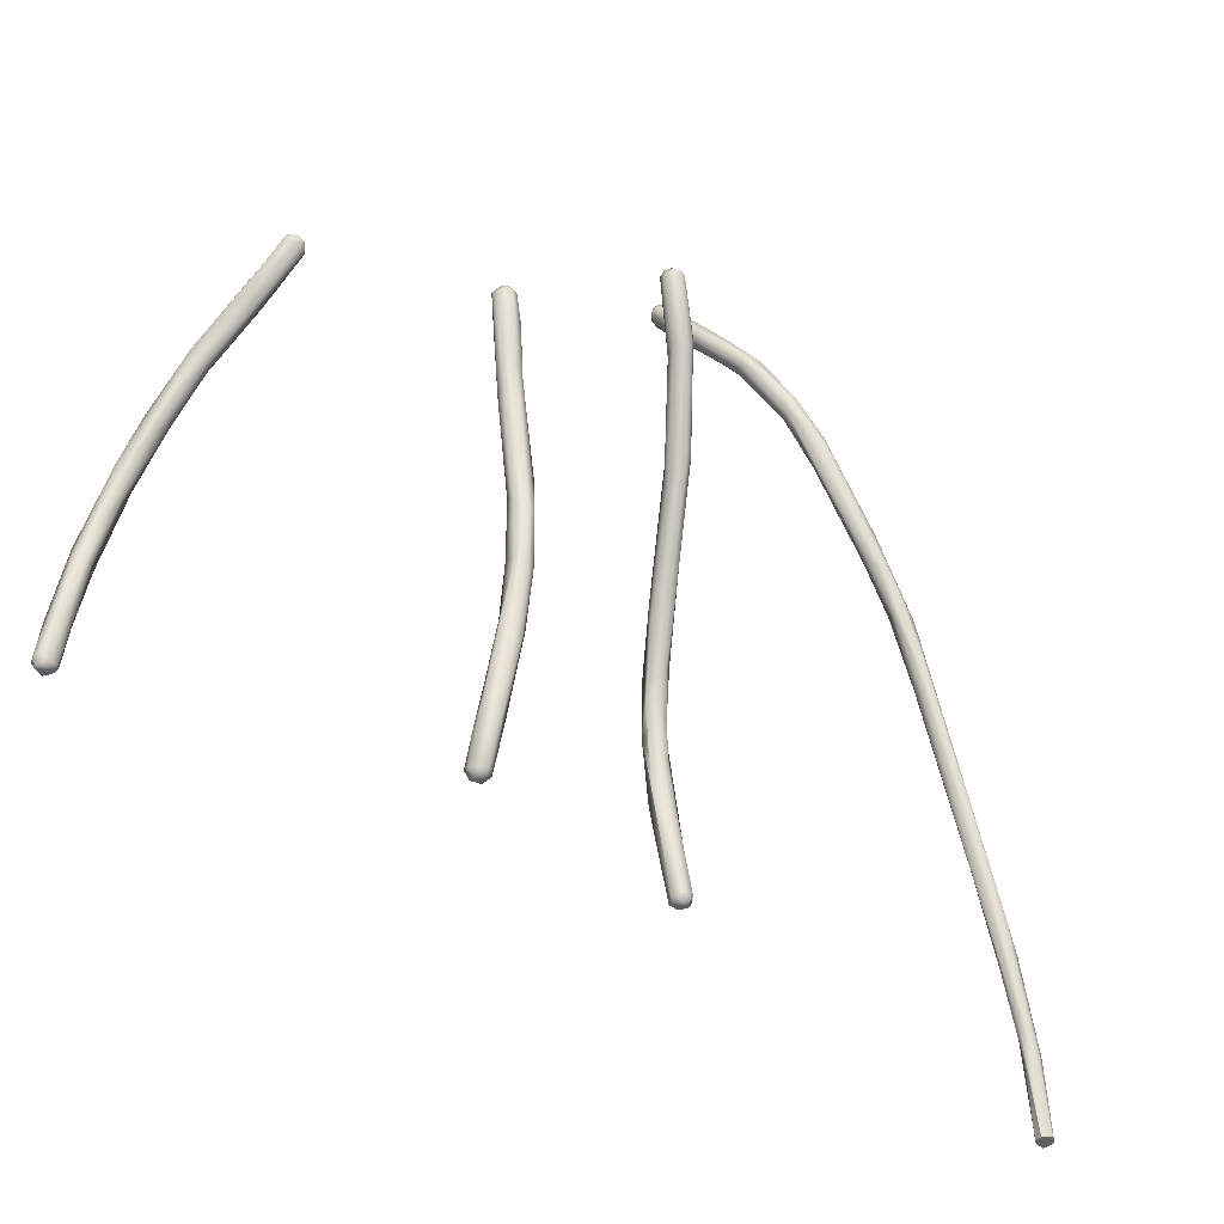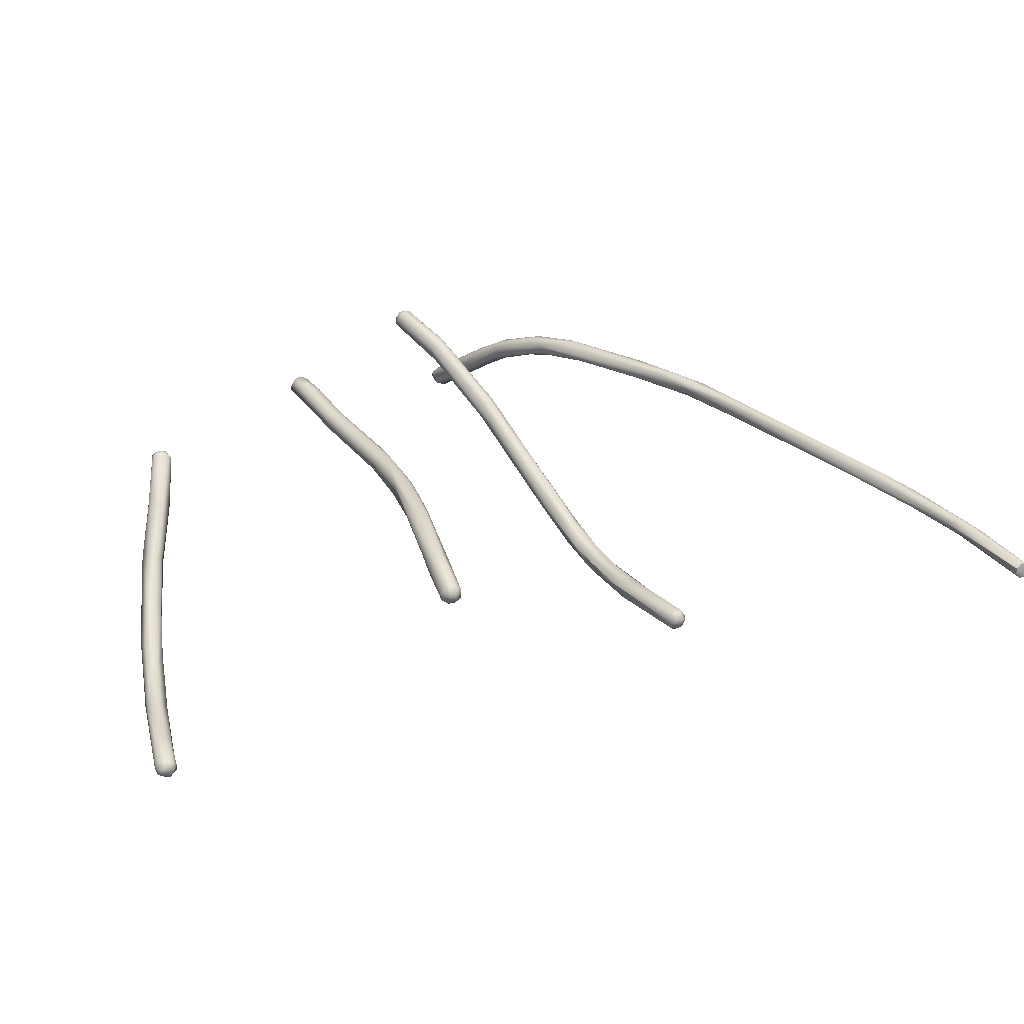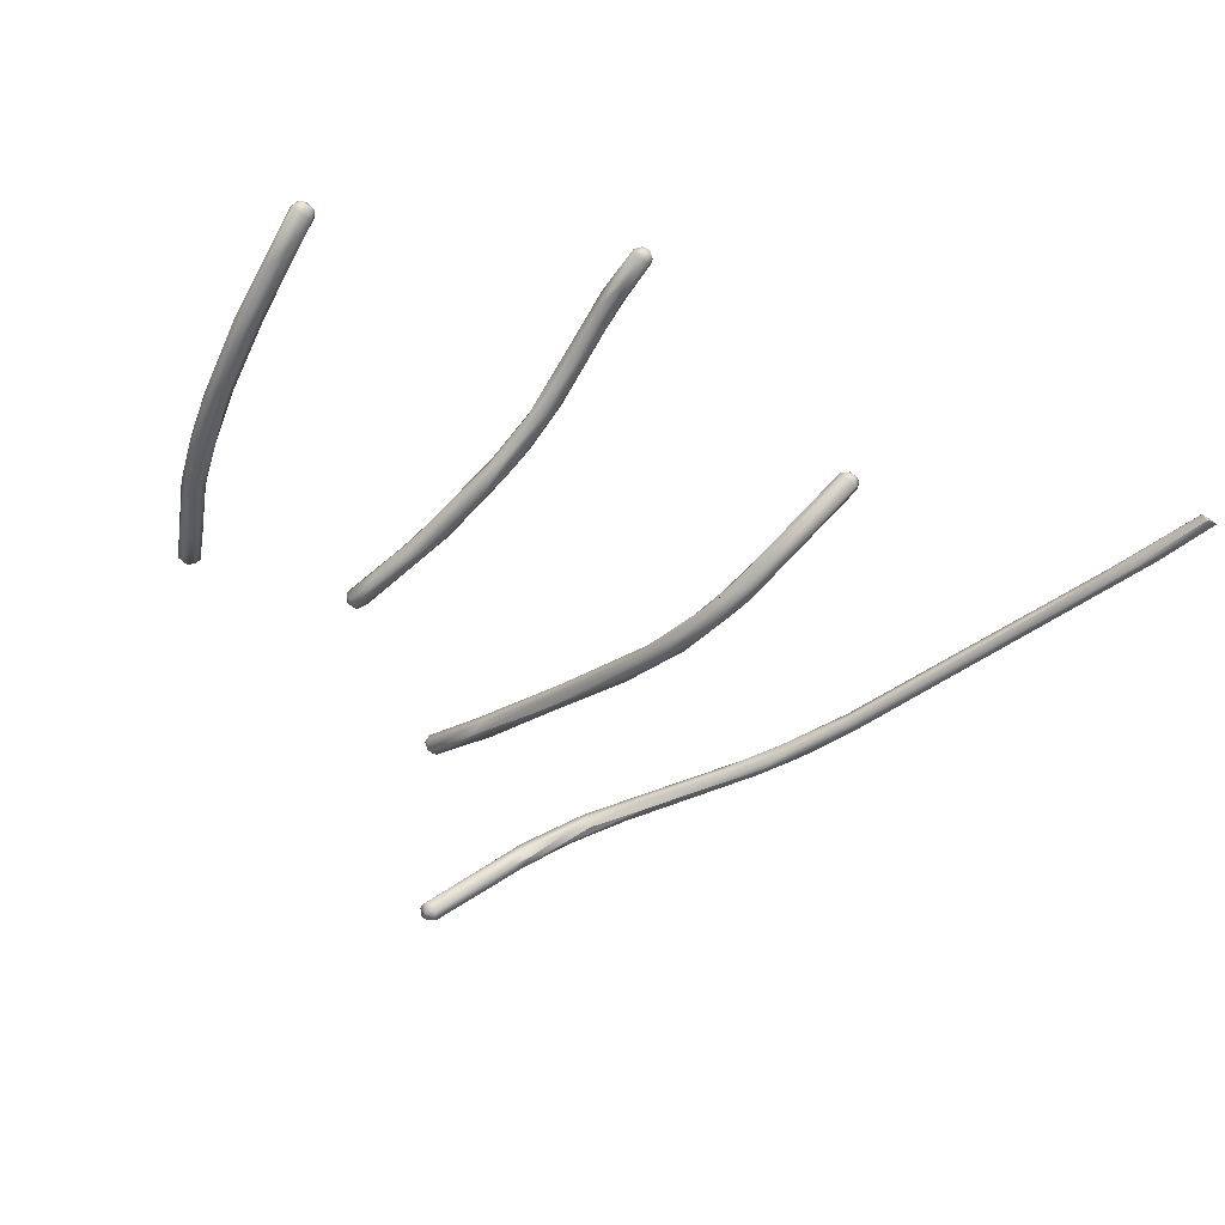
<metadata>
{"format":"obj","ext":"obj","renderer":"f3d","projection":"perspective","resolution":1024,"background":"white","views":[{"elev":-45.3,"azim":142.8,"up":"+Z"},{"elev":20.6,"azim":162.7,"up":"+Y"},{"elev":-76.8,"azim":147.6,"up":"+Y"}]}
</metadata>
<code>
o FJ2349.obj_grp1.1086
v -1.389 -0.6422 3.382
v -1.388 -0.6457 3.382
v -1.389 -0.6451 3.383
v -1.389 -0.6422 3.382
v -1.389 -0.6451 3.383
v -1.389 -0.6445 3.383
v -1.389 -0.6452 3.383
v -1.389 -0.6435 3.383
v -1.382 -0.6392 3.402
v -1.389 -0.6435 3.383
v -1.389 -0.6421 3.382
v -1.382 -0.6361 3.402
v -1.388 -0.6411 3.383
v -1.387 -0.6459 3.383
v -1.377 -0.6391 3.407
v -1.386 -0.6458 3.383
v -1.386 -0.6458 3.383
v -1.385 -0.6447 3.383
v -1.386 -0.6458 3.383
v -1.385 -0.6447 3.383
v -1.388 -0.6411 3.383
v -1.387 -0.6408 3.383
v -1.384 -0.6423 3.383
v -1.387 -0.6409 3.383
v -1.384 -0.6423 3.382
v -1.385 -0.6447 3.383
v -1.384 -0.6423 3.383
v -1.384 -0.642 3.384
v -1.381 -0.6366 3.405
v -1.377 -0.6384 3.401
v -1.379 -0.6349 3.403
v -1.373 -0.6352 3.41
v -1.377 -0.6384 3.401
v -1.366 -0.6331 3.434
v -1.377 -0.6346 3.405
v -1.368 -0.6344 3.423
v -1.371 -0.6299 3.426
v -1.358 -0.6273 3.457
v -1.368 -0.6344 3.423
v -1.341 -0.6199 3.495
v -1.365 -0.6271 3.436
v -1.358 -0.6254 3.447
v -1.358 -0.6301 3.447
v -1.358 -0.6301 3.447
v -1.336 -0.6227 3.496
v -1.336 -0.6218 3.494
v -1.338 -0.6176 3.494
v -1.336 -0.6192 3.493
v -1.34 -0.6228 3.494
v -1.33 -0.6145 3.513
v -1.325 -0.6192 3.516
v -1.324 -0.6185 3.521
v -1.332 -0.6173 3.513
v -1.323 -0.6127 3.52
v -1.324 -0.6165 3.514
v -1.323 -0.6169 3.525
v -1.317 -0.613 3.525
v -1.318 -0.617 3.524
v -1.319 -0.6138 3.532
v -1.312 -0.617 3.535
v -1.315 -0.6111 3.536
v -1.313 -0.6148 3.53
v -1.3 -0.6152 3.554
v -1.297 -0.613 3.561
v -1.296 -0.608 3.558
v -1.297 -0.6143 3.554
v -1.3 -0.6152 3.554
v -1.292 -0.6101 3.568
v -1.296 -0.6082 3.561
v -1.292 -0.6086 3.56
v -1.285 -0.6113 3.567
v -1.289 -0.6153 3.568
v -1.289 -0.6146 3.571
v -1.289 -0.6686 3.428
v -1.291 -0.6656 3.428
v -1.284 -0.6692 3.455
v -1.288 -0.6677 3.425
v -1.287 -0.6694 3.427
v -1.282 -0.6699 3.456
v -1.289 -0.6655 3.425
v -1.286 -0.6644 3.425
v -1.29 -0.6658 3.426
v -1.282 -0.666 3.471
v -1.289 -0.663 3.428
v -1.288 -0.6633 3.426
v -1.284 -0.6639 3.456
v -1.283 -0.6629 3.454
v -1.286 -0.6629 3.428
v -1.289 -0.6153 3.568
v -1.289 -0.6146 3.571
v -1.3 -0.6152 3.554
v -1.287 -0.6088 3.572
v -1.285 -0.6686 3.427
v -1.279 -0.6687 3.456
v -1.285 -0.6669 3.426
v -1.284 -0.6657 3.427
v -1.285 -0.664 3.427
v -1.281 -0.6634 3.452
v -1.286 -0.6139 3.567
v -1.283 -0.617 3.579
v -1.286 -0.6138 3.577
v -1.281 -0.6689 3.467
v -1.281 -0.6629 3.479
v -1.278 -0.6654 3.459
v -1.283 -0.6162 3.573
v -1.283 -0.617 3.579
v -1.283 -0.6132 3.582
v -1.283 -0.617 3.579
v -1.284 -0.6095 3.572
v -1.278 -0.6131 3.586
v -1.278 -0.6684 3.47
v -1.279 -0.6672 3.478
v -1.279 -0.6597 3.481
v -1.278 -0.664 3.486
v -1.276 -0.6581 3.496
v -1.281 -0.6622 3.468
v -1.278 -0.6617 3.47
v -1.276 -0.6622 3.472
v -1.277 -0.6206 3.59
v -1.277 -0.6201 3.585
v -1.273 -0.6194 3.585
v -1.278 -0.6116 3.579
v -1.274 -0.664 3.487
v -1.275 -0.6655 3.476
v -1.275 -0.6631 3.475
v -1.275 -0.6631 3.475
v -1.273 -0.6575 3.486
v -1.276 -0.6543 3.496
v -1.277 -0.6201 3.585
v -1.272 -0.6198 3.596
v -1.273 -0.6151 3.588
v -1.273 -0.6161 3.584
v -1.271 -0.6612 3.492
v -1.272 -0.6583 3.499
v -1.272 -0.6601 3.485
v -1.272 -0.6532 3.506
v -1.264 -0.6325 3.527
v -1.274 -0.6542 3.492
v -1.272 -0.6523 3.495
v -1.27 -0.6516 3.497
v -1.271 -0.6464 3.506
v -1.273 -0.6235 3.591
v -1.271 -0.618 3.594
v -1.265 -0.6501 3.507
v -1.267 -0.6519 3.501
v -1.267 -0.6509 3.509
v -1.264 -0.6417 3.511
v -1.268 -0.6446 3.516
v -1.267 -0.6483 3.513
v -1.267 -0.6419 3.51
v -1.254 -0.624 3.543
v -1.254 -0.624 3.543
v -1.26 -0.633 3.615
v -1.256 -0.6231 3.543
v -1.258 -0.6308 3.614
v -1.258 -0.621 3.537
v -1.252 -0.6247 3.54
v -1.26 -0.6366 3.61
v -1.261 -0.6351 3.614
v -1.254 -0.6283 3.532
v -1.255 -0.6281 3.53
v -1.256 -0.62 3.537
v -1.254 -0.6214 3.535
v -1.261 -0.6364 3.613
v -1.258 -0.6354 3.615
v -1.243 -0.6046 3.559
v -1.241 -0.6062 3.559
v -1.248 -0.6084 3.561
v -1.257 -0.6364 3.613
v -1.257 -0.636 3.611
v -1.257 -0.6347 3.609
v -1.255 -0.6341 3.611
v -1.255 -0.6334 3.613
v -1.255 -0.6319 3.612
v -1.257 -0.6322 3.615
v -1.257 -0.6342 3.615
v -1.242 -0.6105 3.558
v -1.245 -0.6038 3.561
v -1.242 -0.609 3.565
v -1.237 -0.6006 3.578
v -1.246 -0.6041 3.563
v -1.237 -0.5961 3.575
v -1.238 -0.5973 3.577
v -1.235 -0.5957 3.574
v -1.233 -0.5968 3.574
v -1.234 -0.6016 3.578
v -1.236 -0.596 3.577
v -1.232 -0.5989 3.574
v -1.232 -0.6007 3.576
v -1.236 -0.5988 3.579
v -1.234 -0.5987 3.579
v -1.233 -0.5977 3.578
v -1.233 -0.5961 3.576
v -1.232 -0.5989 3.577
v -1.209 -0.6401 3.407
v -1.207 -0.6419 3.408
v -1.207 -0.6346 3.424
v -1.208 -0.6373 3.406
v -1.207 -0.64 3.406
v -1.206 -0.6352 3.407
v -1.205 -0.6367 3.405
v -1.206 -0.639 3.405
v -1.208 -0.6324 3.421
v -1.208 -0.6318 3.431
v -1.209 -0.6257 3.459
v -1.208 -0.6258 3.445
v -1.208 -0.6228 3.466
v -1.206 -0.6298 3.421
v -1.207 -0.6252 3.442
v -1.204 -0.641 3.406
v -1.204 -0.6419 3.408
v -1.205 -0.6382 3.418
v -1.202 -0.6332 3.429
v -1.206 -0.6306 3.451
v -1.207 -0.6289 3.462
v -1.209 -0.6272 3.463
v -1.204 -0.625 3.494
v -1.207 -0.6248 3.483
v -1.204 -0.6387 3.405
v -1.204 -0.6336 3.432
v -1.209 -0.6238 3.475
v -1.206 -0.6205 3.493
v -1.203 -0.6362 3.406
v -1.203 -0.6319 3.415
v -1.202 -0.6286 3.427
v -1.206 -0.6221 3.462
v -1.204 -0.6199 3.48
v -1.206 -0.6199 3.483
v -1.204 -0.6254 3.439
v -1.202 -0.6405 3.408
v -1.204 -0.6268 3.48
v -1.202 -0.6268 3.468
v -1.202 -0.6203 3.512
v -1.202 -0.6386 3.407
v -1.201 -0.636 3.417
v -1.201 -0.6322 3.422
v -1.203 -0.6296 3.449
v -1.202 -0.6264 3.453
v -1.201 -0.6246 3.487
v -1.203 -0.6231 3.465
v -1.196 -0.6217 3.523
v -1.2 -0.6223 3.515
v -1.201 -0.6219 3.483
v -1.196 -0.6196 3.508
v -1.196 -0.6179 3.509
v -1.198 -0.6158 3.514
v -1.198 -0.6154 3.522
v -1.194 -0.6204 3.517
v -1.193 -0.6124 3.544
v -1.197 -0.6204 3.525
v -1.194 -0.6111 3.537
v -1.194 -0.6213 3.523
v -1.19 -0.6167 3.54
v -1.19 -0.6145 3.547
v -1.194 -0.6138 3.525
v -1.192 -0.6159 3.523
v -1.189 -0.6161 3.535
v -1.185 -0.6118 3.545
v -1.191 -0.6133 3.548
v -1.191 -0.6092 3.546
v -1.191 -0.6103 3.547
v -1.19 -0.6094 3.539
v -1.189 -0.615 3.547
v -1.187 -0.6146 3.546
v -1.187 -0.6127 3.548
v -1.186 -0.6097 3.543
v -1.185 -0.6129 3.545
v -1.189 -0.6116 3.548
v -1.19 -0.6085 3.545
v -1.188 -0.6095 3.547
v -1.187 -0.6106 3.547
v -1.187 -0.6087 3.545
v -1.143 -0.637 3.553
v -1.142 -0.636 3.552
v -1.142 -0.6391 3.554
v -1.142 -0.6366 3.555
v -1.141 -0.6365 3.556
v -1.14 -0.6345 3.553
v -1.141 -0.6345 3.554
v -1.139 -0.6511 3.542
v -1.134 -0.6638 3.527
v -1.139 -0.6517 3.544
v -1.134 -0.6666 3.527
v -1.137 -0.6528 3.545
v -1.136 -0.6503 3.538
v -1.138 -0.6398 3.556
v -1.14 -0.638 3.557
v -1.137 -0.6375 3.556
v -1.138 -0.6347 3.553
v -1.134 -0.6465 3.543
v -1.136 -0.6359 3.553
v -1.139 -0.6352 3.556
v -1.139 -0.6341 3.554
v -1.137 -0.6347 3.555
v -1.132 -0.6635 3.525
v -1.132 -0.6679 3.53
v -1.13 -0.6605 3.528
v -1.132 -0.651 3.542
v -1.136 -0.6359 3.555
v -1.127 -0.6905 3.493
v -1.131 -0.6745 3.513
v -1.129 -0.667 3.53
v -1.127 -0.664 3.529
v -1.128 -0.6865 3.495
v -1.128 -0.6803 3.502
v -1.129 -0.6802 3.513
v -1.125 -0.6867 3.488
v -1.127 -0.6762 3.507
v -1.127 -0.6726 3.524
v -1.126 -0.6713 3.515
v -1.121 -0.704 3.439
v -1.124 -0.7028 3.442
v -1.124 -0.7007 3.441
v -1.126 -0.6956 3.472
v -1.124 -0.6994 3.469
v -1.125 -0.6901 3.497
v -1.123 -0.6964 3.482
v -1.123 -0.7014 3.439
v -1.121 -0.703 3.439
v -1.122 -0.6988 3.44
v -1.12 -0.6997 3.439
v -1.119 -0.6982 3.44
v -1.124 -0.698 3.455
v -1.122 -0.6964 3.455
v -1.124 -0.6928 3.472
v -1.124 -0.6851 3.491
v -1.125 -0.6826 3.509
v -1.124 -0.6772 3.513
v -1.123 -0.6827 3.498
v -1.12 -0.7048 3.441
v -1.119 -0.7021 3.439
v -1.118 -0.7035 3.441
v -1.122 -0.7037 3.452
v -1.12 -0.7024 3.459
v -1.122 -0.7003 3.469
v -1.121 -0.696 3.481
v -1.122 -0.6886 3.498
v -1.118 -0.7013 3.439
v -1.119 -0.6967 3.454
v -1.122 -0.693 3.47
v -1.119 -0.6944 3.471
v -1.121 -0.6897 3.481
v -1.119 -0.696 3.476
v -1.122 -0.6843 3.5
v -1.118 -0.7017 3.454
v -1.117 -0.7014 3.442
v -1.117 -0.6995 3.442
f 1 2 3
f 4 5 6
f 8 7 9
f 10 4 6
f 12 13 11
f 14 15 7
f 15 14 16
f 2 18 17
f 15 19 20
f 1 21 22
f 1 22 23
f 2 1 23
f 23 18 2
f 26 27 28
f 8 29 11
f 29 12 11
f 8 9 29
f 15 9 7
f 26 28 30
f 24 13 31
f 13 12 31
f 30 28 32
f 15 20 33
f 32 28 25
f 9 15 34
f 25 24 35
f 24 31 35
f 15 33 36
f 25 35 32
f 29 37 12
f 34 38 9
f 30 32 39
f 40 37 29
f 35 31 41
f 31 12 37
f 15 36 34
f 37 40 41
f 40 29 38
f 29 9 38
f 31 37 41
f 44 39 32
f 32 35 42
f 41 42 35
f 34 36 43
f 45 44 46
f 41 47 42
f 46 44 32
f 32 42 48
f 43 45 34
f 46 32 48
f 49 38 34
f 48 42 47
f 41 50 47
f 40 50 41
f 34 45 49
f 49 40 38
f 45 46 51
f 45 51 52
f 52 49 45
f 49 53 40
f 53 50 40
f 51 46 55
f 48 55 46
f 49 56 53
f 54 47 50
f 48 47 55
f 47 54 57
f 51 55 58
f 53 59 50
f 53 56 59
f 52 56 49
f 51 60 52
f 51 58 60
f 55 47 57
f 54 50 61
f 61 50 59
f 55 62 58
f 62 55 57
f 60 63 52
f 64 59 56
f 54 61 65
f 62 66 58
f 52 67 56
f 58 66 60
f 64 68 59
f 64 56 67
f 61 68 69
f 59 68 61
f 61 69 65
f 63 60 66
f 70 57 54
f 62 57 71
f 70 54 65
f 66 62 71
f 71 57 70
f 66 72 63
f 67 73 64
f 75 74 76
f 79 74 78
f 78 74 77
f 74 79 76
f 82 80 77
f 80 81 77
f 82 74 75
f 82 75 84
f 85 80 82
f 84 85 82
f 74 82 77
f 85 81 80
f 86 84 75
f 86 87 84
f 88 85 84
f 89 90 91
f 65 92 70
f 69 92 65
f 76 83 75
f 93 78 77
f 79 78 93
f 93 94 79
f 77 81 95
f 95 93 77
f 95 81 96
f 96 81 97
f 81 85 88
f 97 81 88
f 98 97 88
f 84 87 88
f 87 98 88
f 66 99 72
f 89 100 90
f 101 64 73
f 71 99 66
f 64 101 68
f 68 92 69
f 83 76 102
f 83 103 75
f 103 86 75
f 95 96 93
f 96 97 104
f 98 104 97
f 99 105 72
f 105 106 72
f 101 73 108
f 68 101 107
f 68 107 92
f 110 92 107
f 109 71 70
f 70 92 109
f 79 102 76
f 79 111 102
f 112 83 102
f 96 94 93
f 111 79 94
f 112 114 83
f 87 86 116
f 98 87 117
f 87 116 117
f 86 103 116
f 116 103 113
f 98 118 104
f 108 119 101
f 101 119 107
f 120 106 105
f 121 105 99
f 109 122 71
f 109 92 122
f 111 112 102
f 111 123 112
f 94 96 124
f 124 104 125
f 111 94 124
f 104 118 126
f 111 124 123
f 83 114 103
f 103 114 115
f 124 96 104
f 117 118 98
f 116 113 117
f 117 113 127
f 117 127 118
f 115 128 103
f 113 103 128
f 121 129 105
f 107 130 110
f 71 132 99
f 132 71 122
f 92 110 122
f 122 110 131
f 112 123 114
f 133 123 124
f 114 123 134
f 114 134 115
f 135 126 118
f 118 127 135
f 128 115 137
f 134 136 115
f 113 128 138
f 127 113 138
f 138 139 127
f 137 141 128
f 128 141 138
f 119 106 120
f 120 142 119
f 110 130 143
f 132 122 131
f 133 134 123
f 125 135 124
f 124 135 145
f 135 140 145
f 133 124 144
f 124 145 144
f 133 146 134
f 140 127 139
f 140 135 127
f 140 147 145
f 115 136 148
f 149 148 136
f 140 139 150
f 141 139 138
f 150 139 141
f 115 148 137
f 129 121 142
f 121 99 132
f 143 131 110
f 144 146 133
f 149 136 134
f 146 149 134
f 150 147 140
f 149 146 151
f 149 152 148
f 107 153 130
f 141 156 150
f 155 131 143
f 144 157 146
f 119 159 107
f 153 107 159
f 144 145 160
f 144 160 157
f 160 145 161
f 151 146 157
f 130 155 143
f 145 147 161
f 156 141 137
f 162 150 156
f 148 154 137
f 152 154 148
f 163 147 150
f 162 163 150
f 142 164 119
f 119 164 159
f 142 158 164
f 164 165 159
f 142 121 158
f 155 130 153
f 165 153 159
f 147 163 161
f 163 162 166
f 168 156 137
f 154 168 137
f 158 169 164
f 158 170 169
f 165 164 169
f 158 171 170
f 121 171 158
f 171 172 170
f 132 172 171
f 170 172 169
f 172 174 173
f 155 153 175
f 176 153 165
f 175 153 176
f 169 176 165
f 176 169 173
f 169 172 173
f 175 176 173
f 171 121 132
f 172 132 174
f 174 132 131
f 174 131 155
f 175 174 155
f 175 173 174
f 161 163 167
f 177 160 161
f 160 177 157
f 178 162 156
f 162 178 166
f 167 177 161
f 151 157 179
f 152 180 154
f 180 168 154
f 163 166 167
f 181 178 156
f 168 181 156
f 179 157 177
f 179 180 152
f 181 182 178
f 166 178 184
f 179 186 180
f 184 185 166
f 178 182 184
f 168 183 181
f 182 181 183
f 168 180 183
f 183 187 182
f 179 177 186
f 188 189 177
f 180 186 190
f 190 186 191
f 167 188 177
f 185 167 166
f 183 180 190
f 183 190 187
f 192 187 190
f 192 193 187
f 192 190 191
f 182 187 184
f 184 187 193
f 185 184 193
f 177 189 186
f 188 167 185
f 186 192 191
f 194 193 192
f 186 194 192
f 194 185 193
f 186 189 194
f 188 194 189
f 185 194 188
f 195 196 197
f 198 199 195
f 201 198 200
f 199 198 202
f 201 202 198
f 195 203 198
f 195 197 203
f 197 204 203
f 204 205 206
f 208 200 198
f 208 198 203
f 204 206 203
f 208 203 209
f 205 207 206
f 196 195 199
f 199 202 210
f 196 199 210
f 210 211 196
f 196 212 197
f 196 211 212
f 211 213 212
f 215 218 216
f 215 217 218
f 219 202 201
f 210 202 219
f 213 220 212
f 212 220 197
f 220 214 197
f 197 214 204
f 214 215 204
f 216 205 204
f 204 215 216
f 205 216 221
f 205 221 207
f 216 218 221
f 218 222 221
f 223 201 200
f 219 201 223
f 200 208 224
f 200 224 223
f 206 209 203
f 206 207 209
f 226 209 207
f 226 207 228
f 221 222 207
f 207 222 228
f 226 228 227
f 224 208 225
f 208 209 229
f 208 229 225
f 209 226 229
f 229 226 227
f 213 211 230
f 231 217 215
f 218 233 222
f 233 218 217
f 230 211 210
f 219 230 210
f 230 219 234
f 223 234 219
f 230 234 235
f 234 236 235
f 234 223 236
f 235 213 230
f 237 220 213
f 237 214 220
f 215 214 231
f 214 232 231
f 232 214 237
f 232 237 238
f 232 238 240
f 223 224 236
f 236 224 225
f 235 236 213
f 236 238 213
f 238 236 240
f 240 236 225
f 225 229 240
f 237 213 238
f 227 240 229
f 232 239 231
f 231 241 217
f 217 242 233
f 232 240 243
f 232 243 239
f 243 245 244
f 227 228 246
f 222 247 228
f 228 247 246
f 243 240 227
f 227 245 243
f 217 241 242
f 233 242 250
f 250 249 233
f 248 239 243
f 248 243 244
f 233 247 222
f 233 251 247
f 249 251 233
f 241 231 252
f 252 231 239
f 250 242 241
f 252 253 241
f 252 239 248
f 254 249 250
f 246 245 227
f 245 246 255
f 256 244 245
f 244 256 248
f 247 255 246
f 245 255 256
f 257 252 248
f 253 250 241
f 252 257 253
f 257 248 258
f 253 254 250
f 254 259 249
f 256 258 248
f 251 249 260
f 249 261 260
f 259 261 249
f 255 247 262
f 247 251 262
f 251 260 269
f 251 269 262
f 253 263 254
f 263 253 264
f 253 257 264
f 263 259 254
f 265 259 263
f 264 265 263
f 258 256 266
f 257 258 267
f 261 259 268
f 270 261 268
f 270 260 261
f 265 268 259
f 271 270 268
f 271 268 265
f 255 262 256
f 256 262 266
f 262 269 272
f 262 272 266
f 270 269 260
f 272 269 270
f 264 257 267
f 272 270 271
f 266 272 258
f 265 264 267
f 265 258 271
f 272 271 258
f 267 258 265
f 273 275 276
f 273 276 274
f 278 274 279
f 274 276 279
f 276 277 279
f 282 280 283
f 282 284 275
f 274 285 281
f 274 281 280
f 280 275 273
f 275 280 282
f 273 274 280
f 275 287 276
f 287 275 284
f 277 276 287
f 286 287 284
f 287 286 288
f 285 274 278
f 289 285 278
f 290 285 289
f 291 290 289
f 279 277 292
f 279 292 293
f 278 279 293
f 294 293 292
f 293 289 278
f 289 293 294
f 287 292 277
f 288 292 287
f 295 281 285
f 281 283 280
f 282 296 284
f 298 290 291
f 299 294 292
f 291 289 294
f 294 299 291
f 298 291 299
f 299 292 288
f 295 301 281
f 282 283 296
f 284 302 286
f 297 295 285
f 290 297 285
f 303 290 298
f 288 298 299
f 300 301 304
f 304 301 305
f 301 308 305
f 301 300 283
f 301 283 281
f 283 306 296
f 296 306 309
f 296 309 302
f 301 295 308
f 306 283 300
f 308 295 310
f 288 302 303
f 302 284 296
f 288 286 302
f 295 297 310
f 297 290 303
f 303 298 288
f 314 312 315
f 315 300 314
f 300 304 314
f 316 300 317
f 318 312 313
f 313 320 318
f 312 318 311
f 321 318 320
f 321 320 322
f 313 323 320
f 323 324 320
f 312 323 313
f 324 323 325
f 314 323 312
f 323 314 325
f 314 304 325
f 325 304 307
f 316 306 300
f 326 307 308
f 304 305 307
f 307 305 308
f 309 306 327
f 316 327 306
f 328 309 327
f 329 308 310
f 303 329 310
f 328 303 309
f 303 310 297
f 302 309 303
f 330 312 311
f 331 311 319
f 330 311 332
f 331 332 311
f 330 333 312
f 334 333 330
f 332 334 330
f 312 333 315
f 334 335 333
f 335 315 333
f 335 317 315
f 336 335 334
f 317 300 315
f 335 336 317
f 336 316 317
f 337 316 336
f 319 311 318
f 318 321 331
f 331 319 318
f 338 331 321
f 339 324 340
f 324 325 340
f 339 340 341
f 340 342 341
f 343 344 337
f 337 327 316
f 322 320 324
f 322 324 339
f 340 325 307
f 340 307 342
f 307 326 342
f 344 341 342
f 329 344 342
f 342 326 329
f 328 327 337
f 329 326 308
f 329 303 344
f 344 303 328
f 337 344 328
f 334 332 345
f 345 346 343
f 345 343 334
f 343 336 334
f 331 346 332
f 338 346 331
f 346 338 347
f 332 346 345
f 347 341 346
f 339 341 347
f 346 341 343
f 337 336 343
f 344 343 341
f 321 322 338
f 322 347 338
f 339 347 322

</code>
